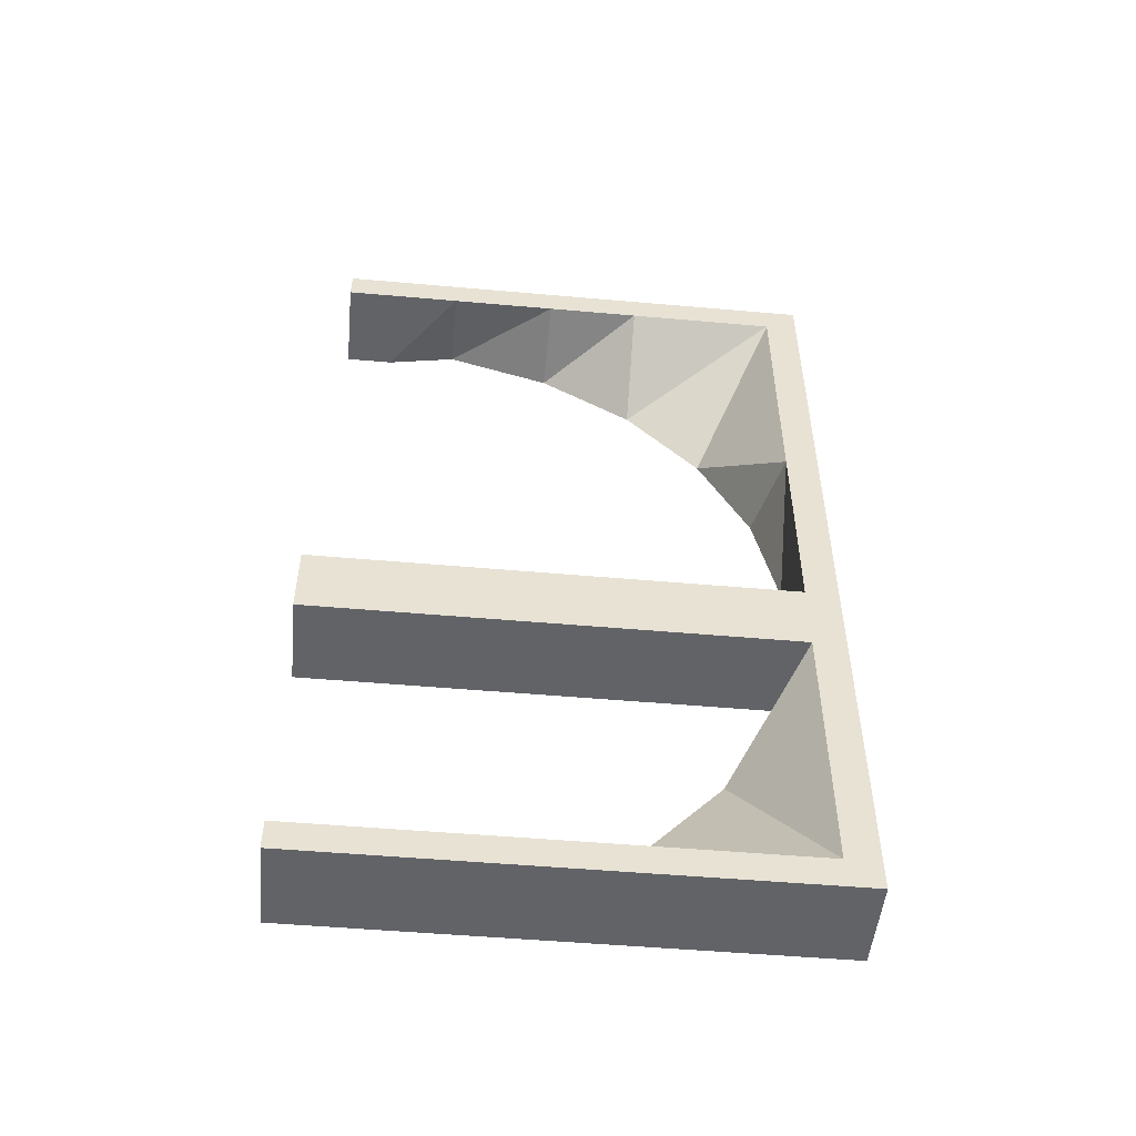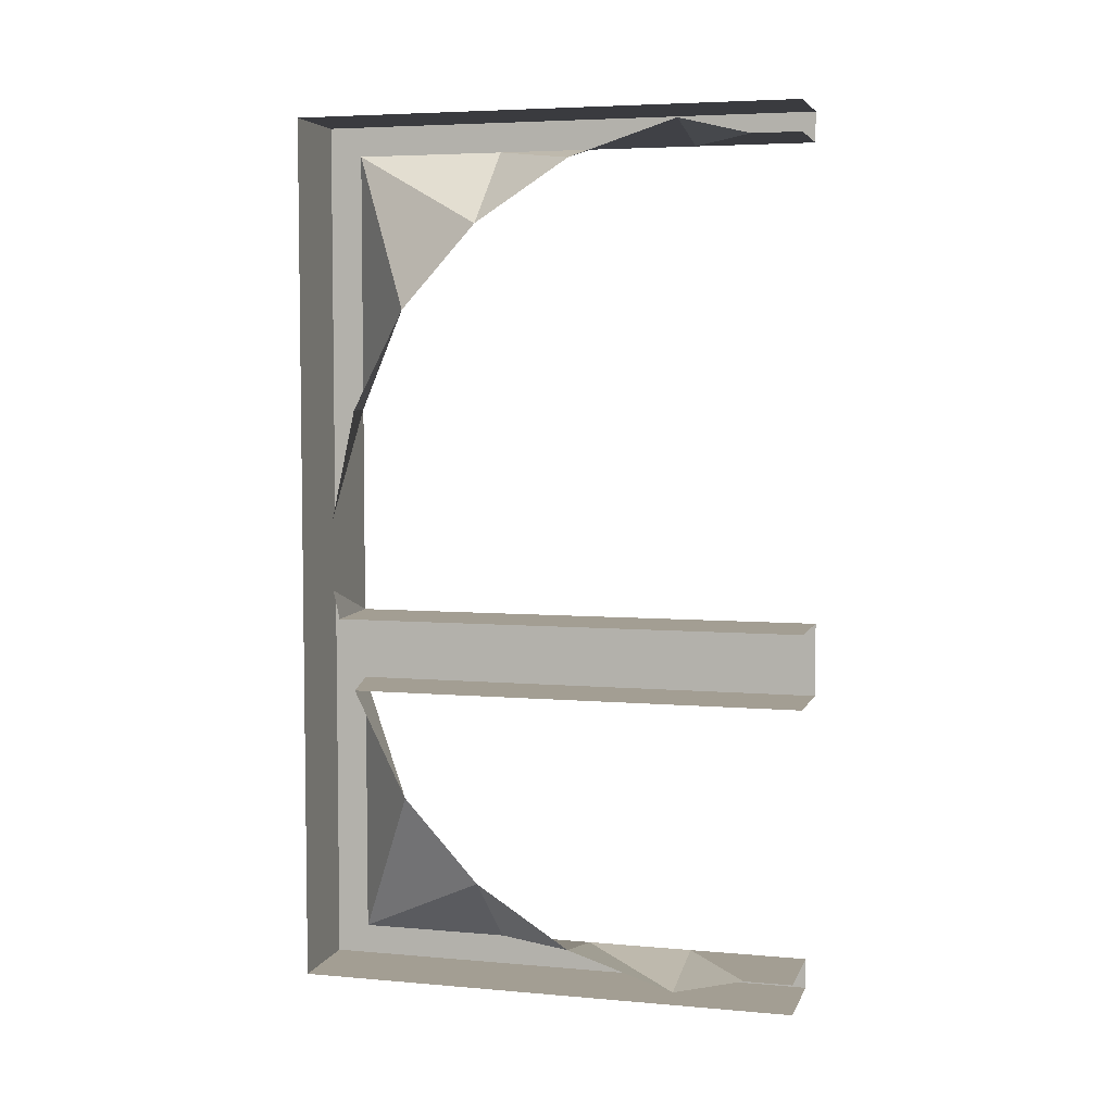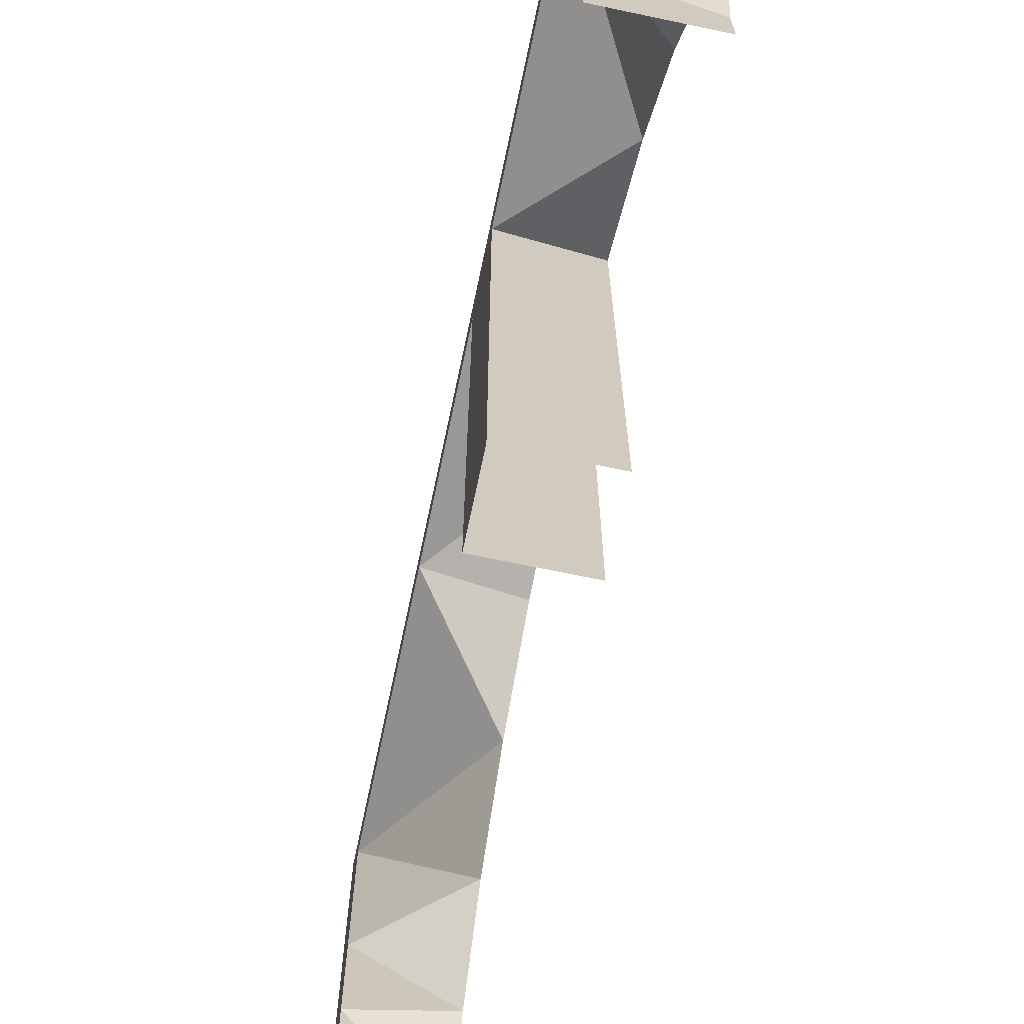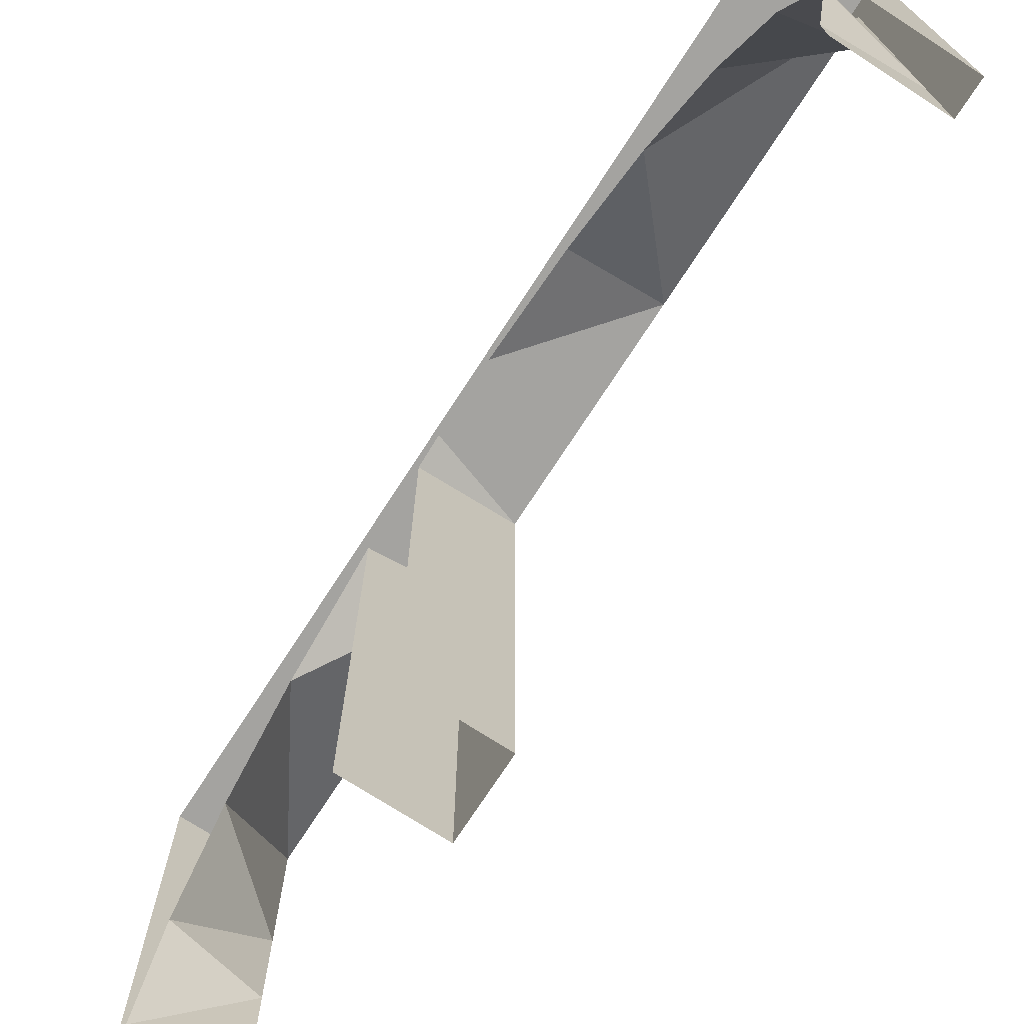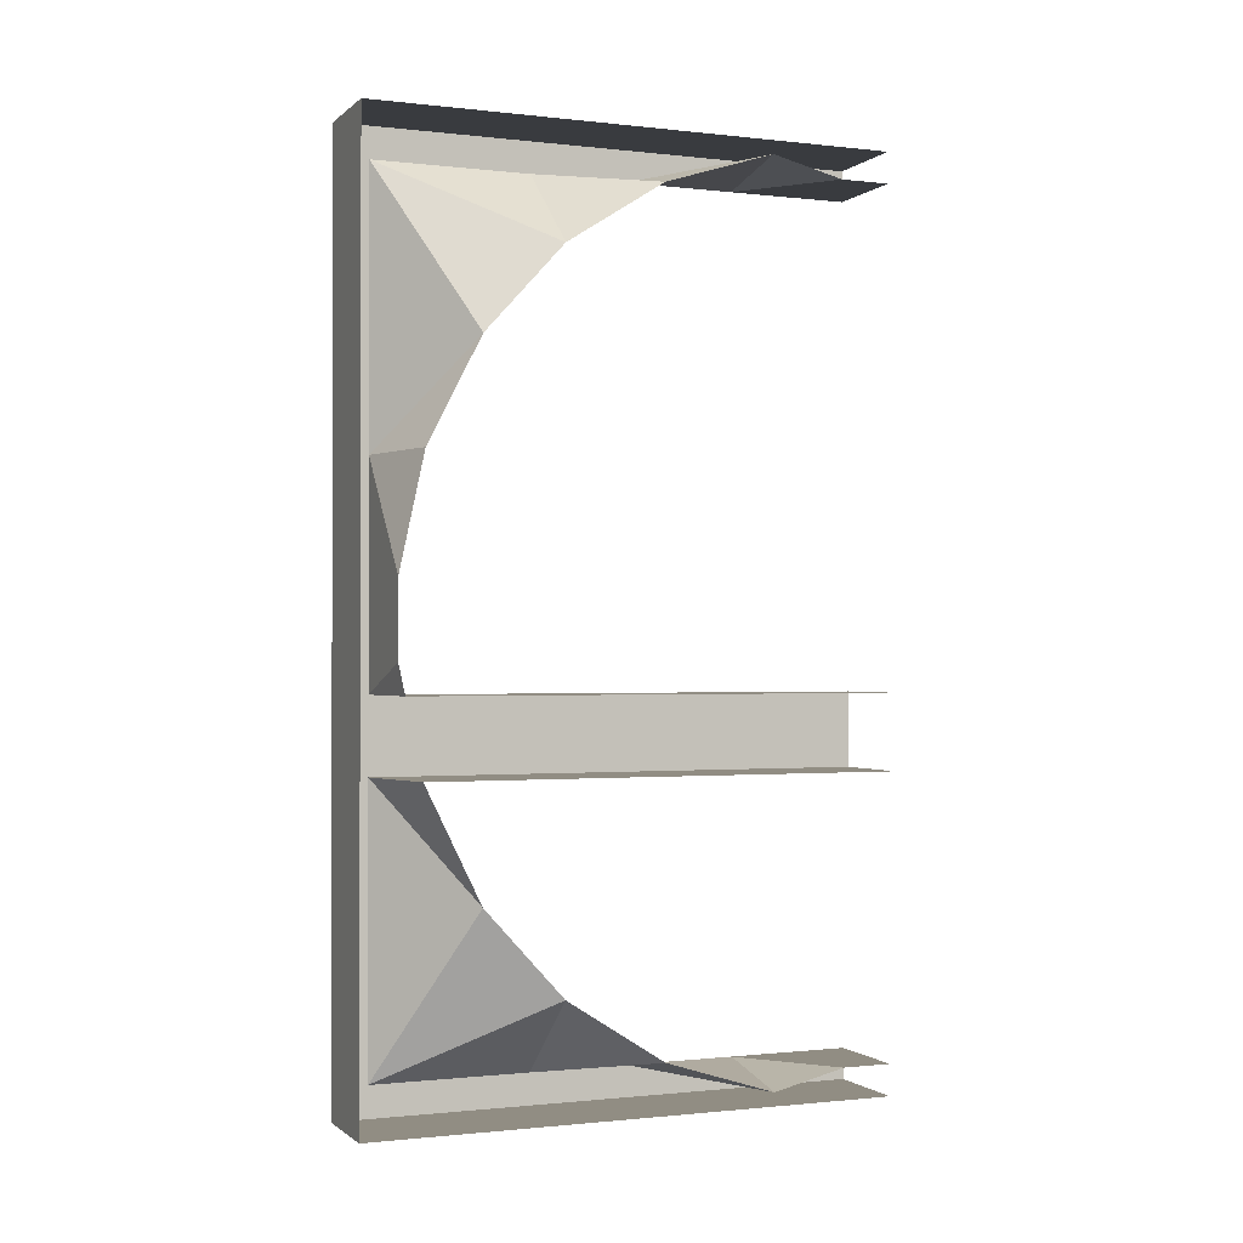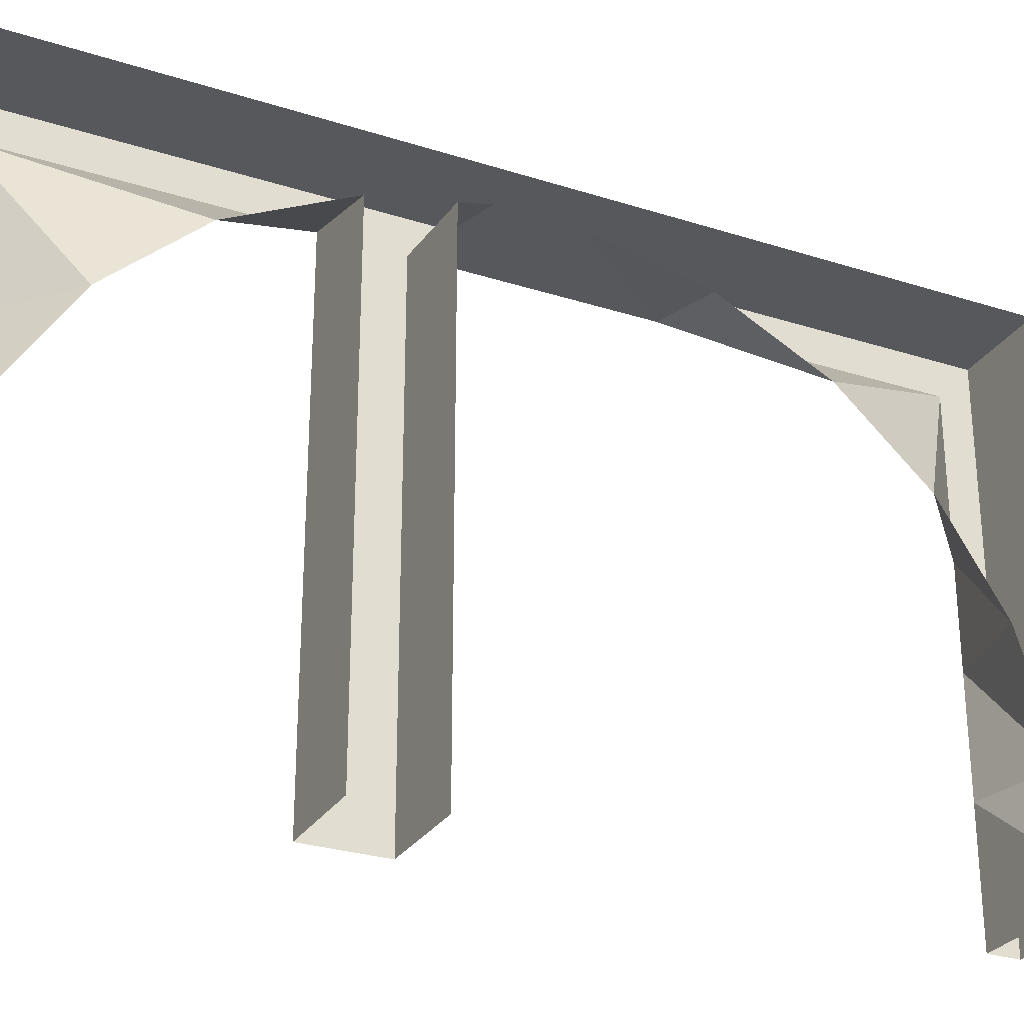
<metadata>
{"format":"obj","ext":"obj","renderer":"f3d","projection":"perspective","resolution":1024,"background":"white","views":[{"elev":-51.0,"azim":84.5,"up":"+Z"},{"elev":5.2,"azim":-74.7,"up":"+Z"},{"elev":-68.7,"azim":168.1,"up":"+Y"},{"elev":-72.8,"azim":-32.9,"up":"+Y"},{"elev":-0.9,"azim":-112.7,"up":"+Z"},{"elev":-28.1,"azim":-115.9,"up":"+Y"}]}
</metadata>
<code>
o Plane
v 1.5 -0.8099 -2.311
v -1e-06 3.08 -7.333
v 0 -0.8099 -1.092
v 0 0.1 -6.833
v 1.5 -0.8099 -1.092
v 1.5 -0.7099 -6.833
v 1.5 0.1 -6.833
v 1.5 1.281 -6.833
v -0 1.281 -7.12
v 0 -0.7099 -6.833
v -1e-06 4.669 -7.333
v 0 -0.8099 -2.311
v -1e-06 4.669 7.333
v -1e-06 7.209 7.333
v 1.5 7.209 7.333
v 1.5 4.669 7.333
v 1.5 4.669 -7.333
v 1.5 3.08 -7.333
v -0 3.08 -6.546
v 1.5 3.08 -6.833
v 1.5 1.281 -7.333
v 1.5 0.1 -7.333
v 0 0.1 6.833
v 1.5 0.1 6.833
v -1e-06 4.669 -5.525
v 1.5 4.669 -6.833
v -1e-06 5.94 -4.129
v 1.5 7.209 -6.833
v -1e-06 7.209 -0.6053
v 1.5 7.209 -2.311
v -1e-06 6.835 -2.311
v 1.5 7.209 -1.092
v -1e-06 7.101 -1.092
v -0 1.281 7.12
v 1.5 1.281 6.833
v -0 3.08 6.546
v 1.5 3.08 6.833
v -1e-06 4.669 5.525
v 1.5 4.669 6.833
v -1e-06 5.94 4.129
v 1.5 7.209 6.833
v -1e-06 6.807 2.45
v 1.5 7.209 2.45
v -1e-06 7.209 0.6053
v 1.5 0.1 7.333
v -1e-06 7.763 -6.833
v -1e-06 7.763 -2.311
v 1.5 3.08 7.333
v -1e-06 7.763 -1.092
v 1.5 7.209 -0.6053
v -1e-06 7.763 6.833
v 1.5 7.209 0.6053
v -1e-06 7.763 2.45
v -1e-06 7.763 -0.6053
v -1e-06 7.763 0.6053
v -1e-06 7.763 -7.333
v 1.5 7.763 -7.333
v 1.5 7.763 0.6053
v 1.5 7.763 -0.6053
v 1.5 7.763 2.45
v 1.5 7.763 6.833
v 1.5 7.763 -1.092
v 1.5 7.763 -2.311
v 1.5 7.763 -6.833
v 1.5 7.209 -7.333
v 1.5 7.763 7.333
v -1e-06 7.763 7.333
v 1.5 1.281 7.333
v -1e-06 -0.7099 -7.333
v 0 -0.7099 7.333
v -0 1.281 7.333
v -1e-06 7.209 -7.333
v -0 3.08 7.333
v 0 0.1 7.333
v -1e-06 0.1 -7.333
v -1e-06 1.281 -7.333
v 1.5 -0.7099 7.333
v 1.5 -0.7099 6.833
v 0 -0.7099 6.833
v 1.5 -0.7099 -7.333
f 41 16 39
f 39 48 37
f 4 8 9
f 7 80 22
f 37 68 35
f 1 31 30
f 35 45 24
f 8 18 20
f 68 74 45
f 9 20 19
f 26 65 28
f 19 26 25
f 25 28 27
f 32 29 33
f 30 27 28
f 23 35 24
f 34 37 35
f 36 39 37
f 38 41 39
f 40 43 41
f 61 67 66
f 57 46 64
f 43 44 52
f 52 29 50
f 7 21 8
f 5 30 32
f 43 61 41
f 65 64 28
f 20 17 26
f 58 53 60
f 50 58 52
f 58 54 55
f 17 2 11
f 32 59 50
f 15 67 14
f 30 62 32
f 22 76 21
f 28 63 30
f 16 73 48
f 45 70 77
f 63 49 62
f 60 51 61
f 41 66 15
f 52 60 43
f 17 72 65
f 64 47 63
f 72 57 65
f 59 49 54
f 24 79 23
f 80 75 22
f 45 78 24
f 33 5 32
f 18 76 2
f 15 13 16
f 48 71 68
f 4 6 7
f 41 15 16
f 39 16 48
f 4 7 8
f 7 6 80
f 37 48 68
f 1 12 31
f 35 68 45
f 8 21 18
f 68 71 74
f 9 8 20
f 26 17 65
f 19 20 26
f 25 26 28
f 32 50 29
f 30 31 27
f 23 34 35
f 34 36 37
f 36 38 39
f 38 40 41
f 40 42 43
f 61 51 67
f 57 56 46
f 43 42 44
f 52 44 29
f 7 22 21
f 5 1 30
f 43 60 61
f 65 57 64
f 20 18 17
f 58 55 53
f 50 59 58
f 58 59 54
f 17 18 2
f 32 62 59
f 15 66 67
f 30 63 62
f 22 75 76
f 28 64 63
f 16 13 73
f 45 74 70
f 63 47 49
f 60 53 51
f 41 61 66
f 52 58 60
f 17 11 72
f 64 46 47
f 72 56 57
f 59 62 49
f 24 78 79
f 80 69 75
f 45 77 78
f 33 3 5
f 18 21 76
f 15 14 13
f 48 73 71
f 4 10 6

</code>
